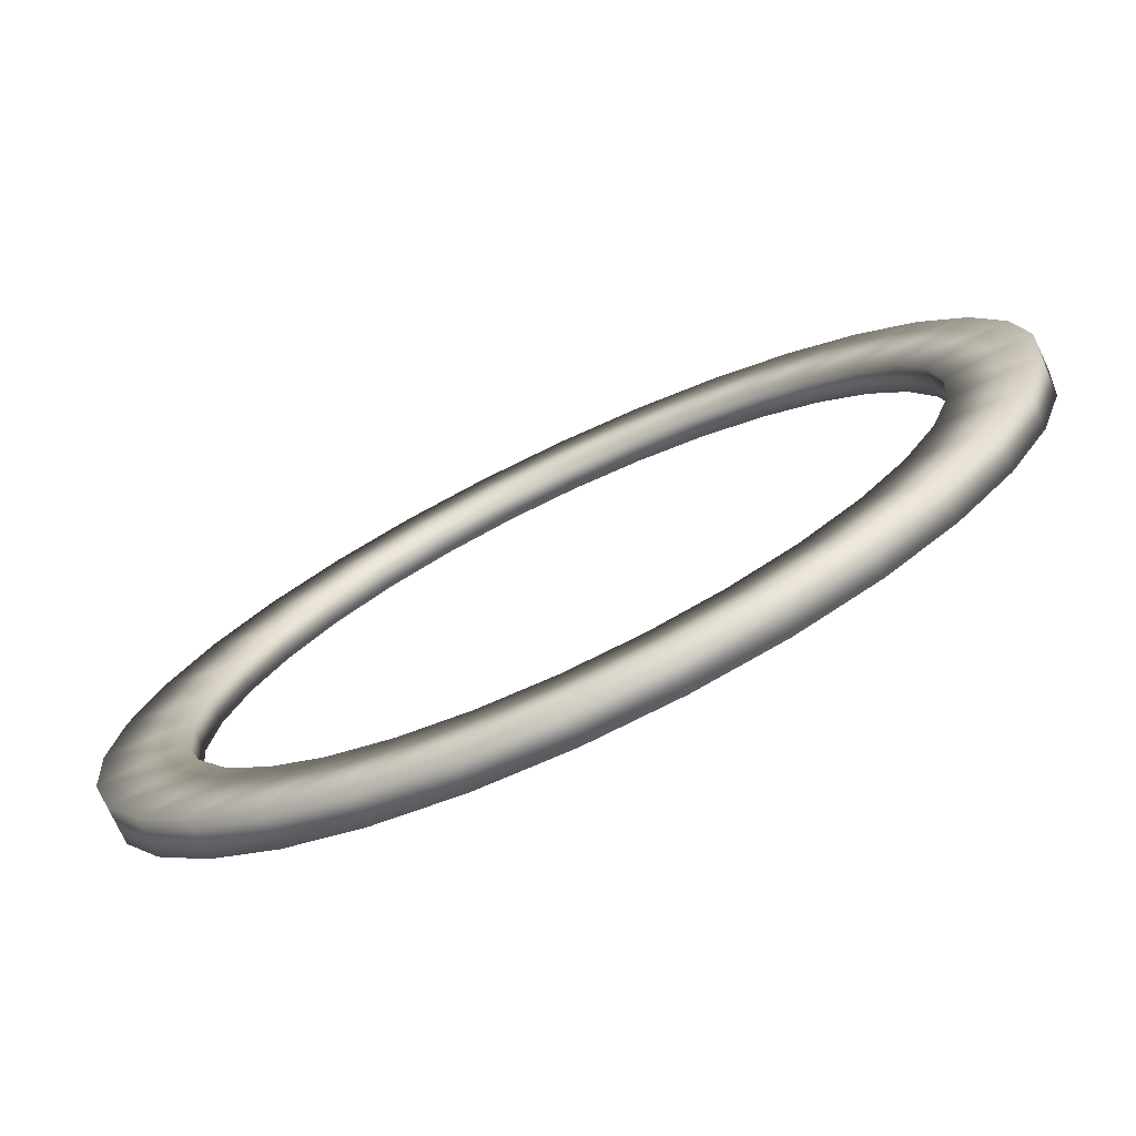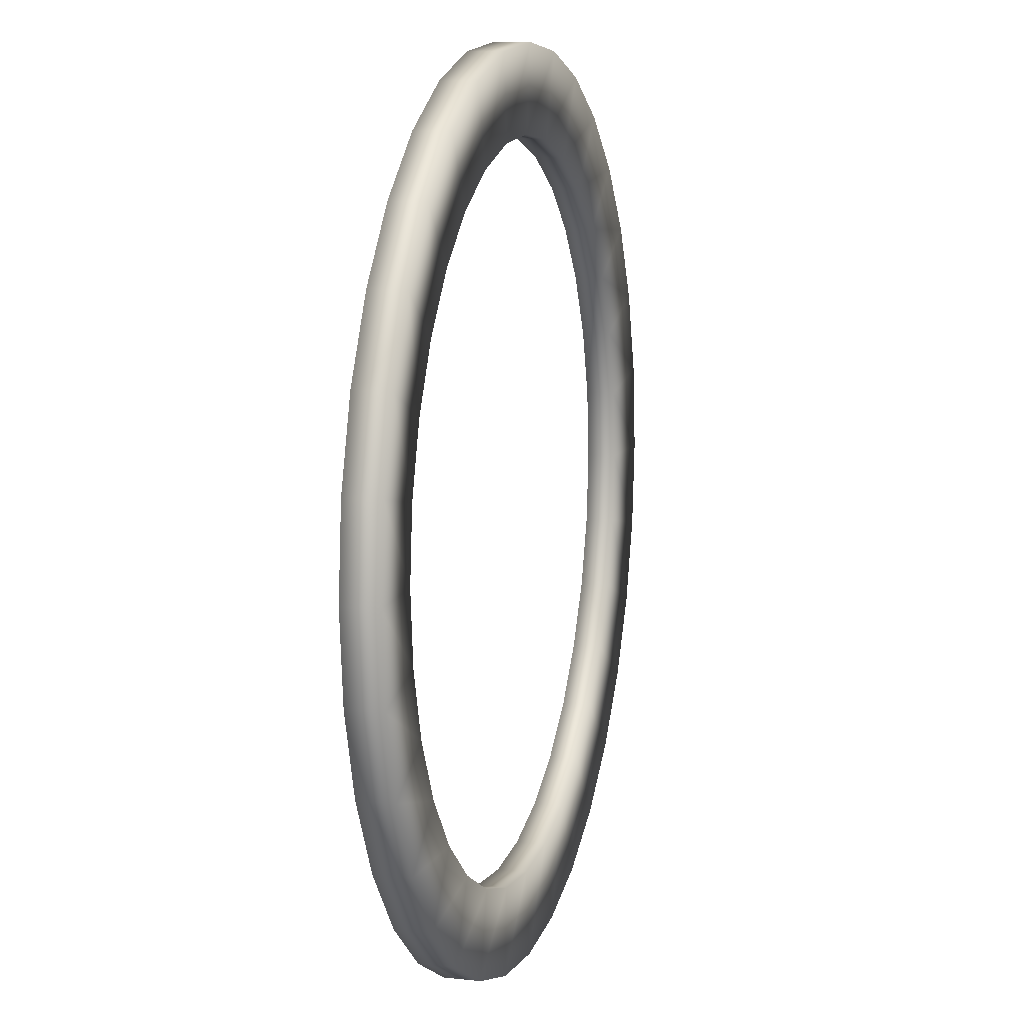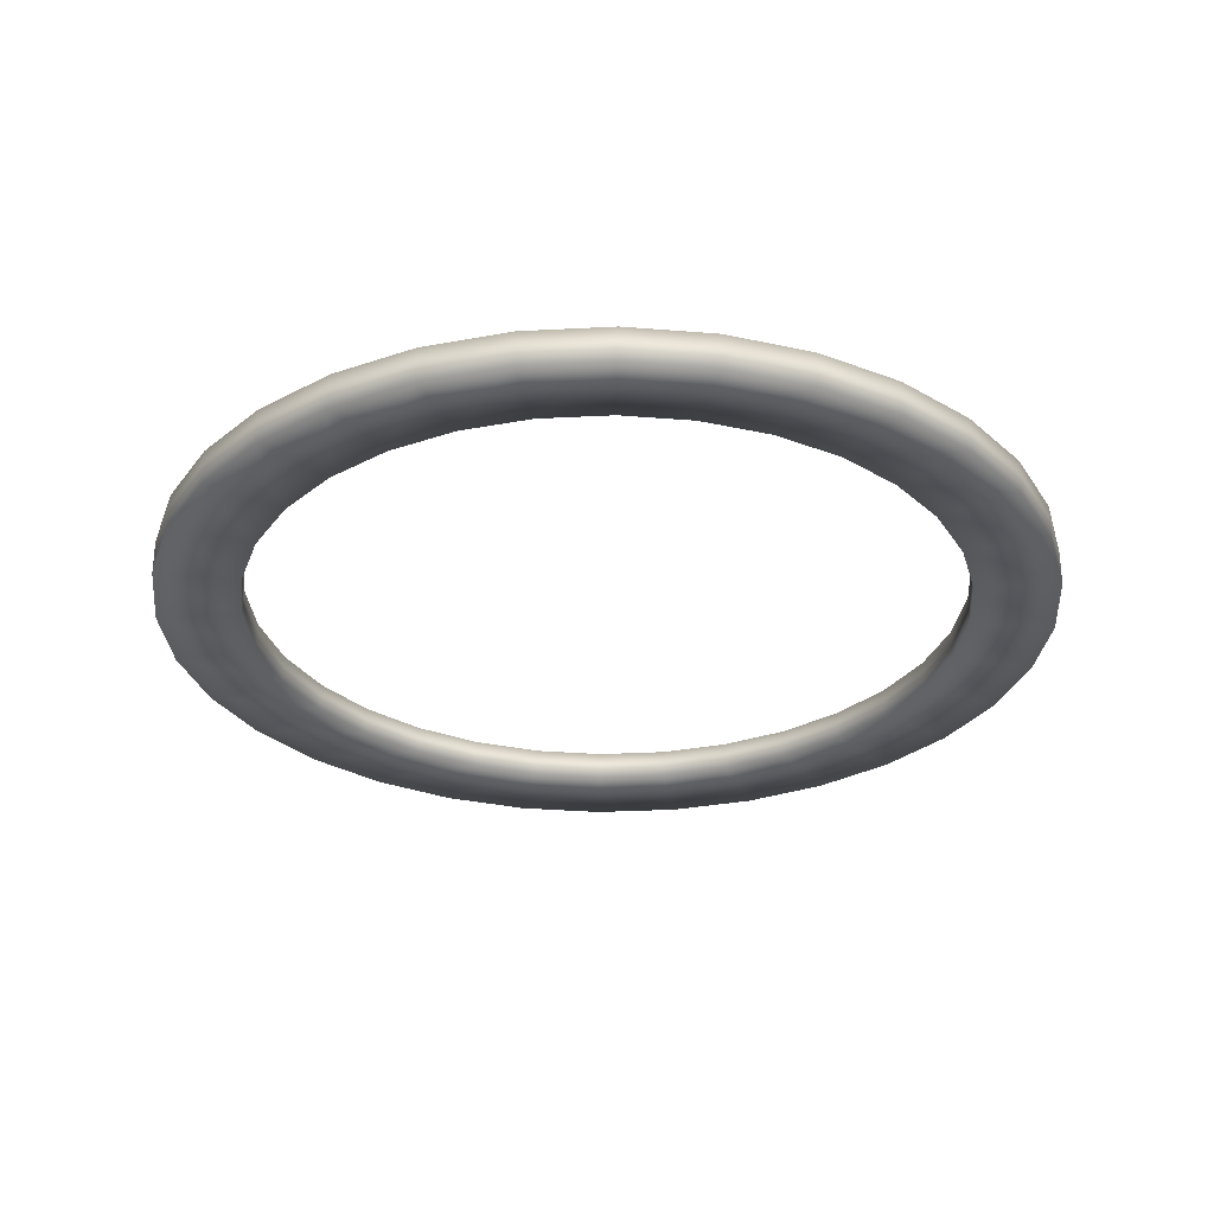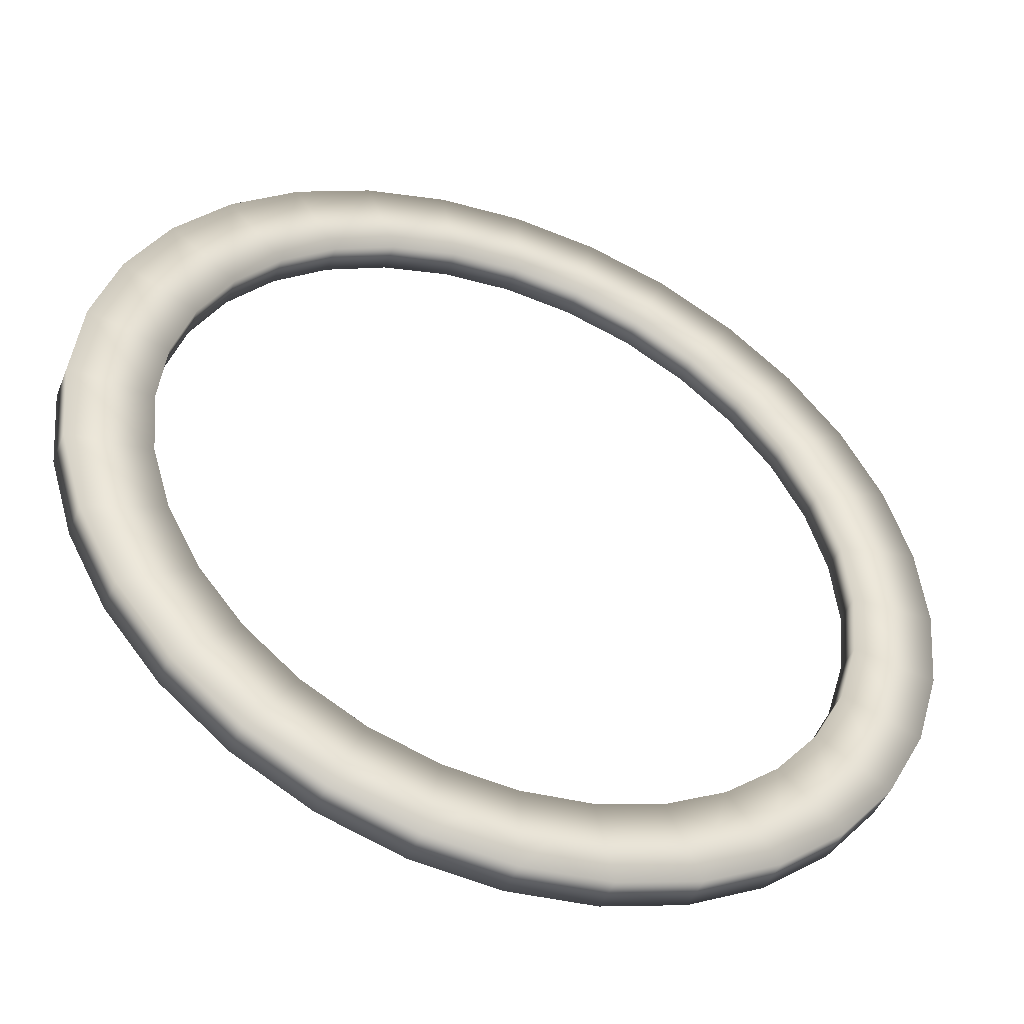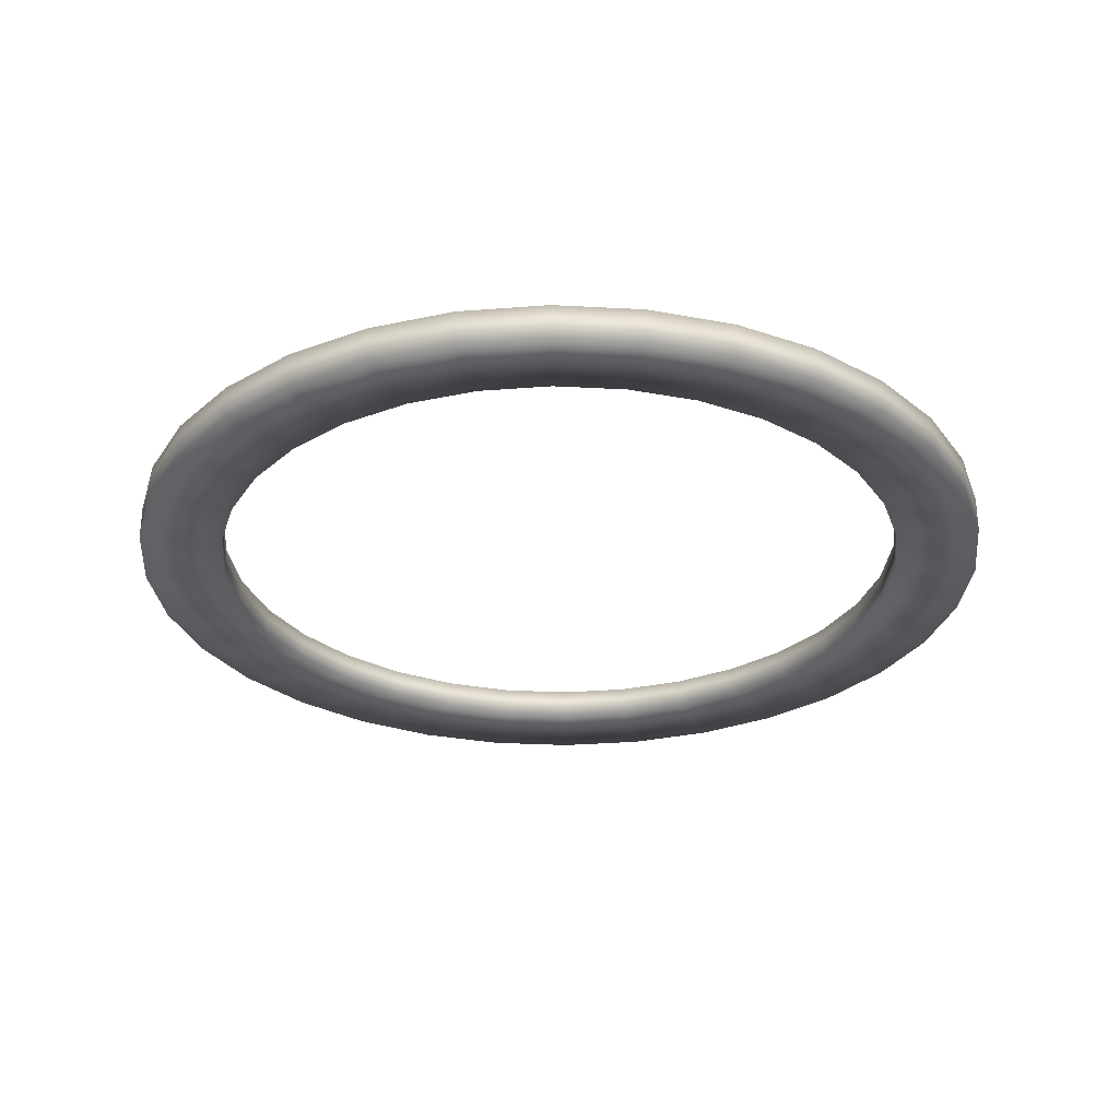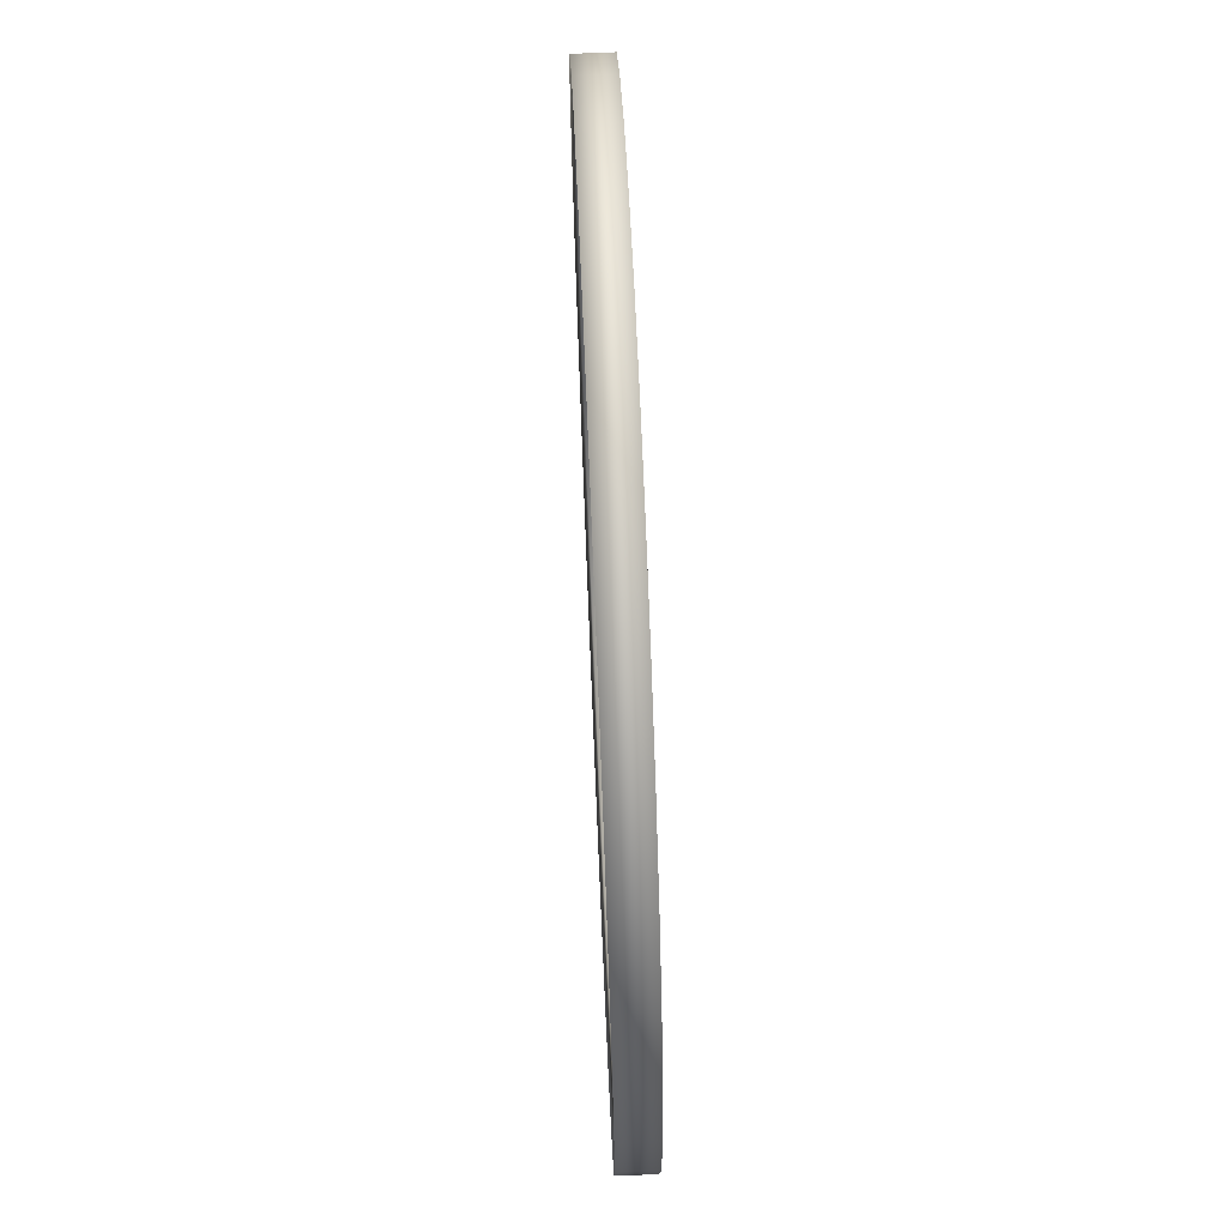
<metadata>
{"format":"obj","ext":"obj","renderer":"f3d","projection":"perspective","resolution":1024,"background":"white","views":[{"elev":-75.3,"azim":-154.8,"up":"+Z"},{"elev":10.3,"azim":105.8,"up":"+Z"},{"elev":-29.6,"azim":-170.0,"up":"+Y"},{"elev":-46.5,"azim":-21.7,"up":"+Z"},{"elev":-29.0,"azim":-156.4,"up":"+Y"},{"elev":71.8,"azim":87.6,"up":"+Z"}]}
</metadata>
<code>
o Cylinder
v -0 -0.044 -1.1
v -0 0.044 -1.1
v 0.2146 -0.044 -1.079
v 0.2146 0.044 -1.079
v 0.421 -0.044 -1.016
v 0.421 0.044 -1.016
v 0.6111 -0.044 -0.9146
v 0.6111 0.044 -0.9146
v 0.7778 -0.044 -0.7778
v 0.7778 0.044 -0.7778
v 0.9146 -0.044 -0.6111
v 0.9146 0.044 -0.6111
v 1.016 -0.044 -0.421
v 1.016 0.044 -0.421
v 1.079 -0.044 -0.2146
v 1.079 0.044 -0.2146
v 1.1 -0.044 -0
v 1.1 0.044 -0
v 1.079 -0.044 0.2146
v 1.079 0.044 0.2146
v 1.016 -0.044 0.421
v 1.016 0.044 0.421
v 0.9146 -0.044 0.6111
v 0.9146 0.044 0.6111
v 0.7778 -0.044 0.7778
v 0.7778 0.044 0.7778
v 0.6111 -0.044 0.9146
v 0.6111 0.044 0.9146
v 0.421 -0.044 1.016
v 0.421 0.044 1.016
v 0.2146 -0.044 1.079
v 0.2146 0.044 1.079
v -0 -0.044 1.1
v -0 0.044 1.1
v -0.2146 -0.044 1.079
v -0.2146 0.044 1.079
v -0.421 -0.044 1.016
v -0.421 0.044 1.016
v -0.6111 -0.044 0.9146
v -0.6111 0.044 0.9146
v -0.7778 -0.044 0.7778
v -0.7778 0.044 0.7778
v -0.9146 -0.044 0.6111
v -0.9146 0.044 0.6111
v -1.016 -0.044 0.421
v -1.016 0.044 0.421
v -1.079 -0.044 0.2146
v -1.079 0.044 0.2146
v -1.1 -0.044 -1e-06
v -1.1 0.044 -1e-06
v -1.079 -0.044 -0.2146
v -1.079 0.044 -0.2146
v -1.016 -0.044 -0.421
v -1.016 0.044 -0.421
v -0.9146 -0.044 -0.6111
v -0.9146 0.044 -0.6111
v -0.7778 -0.044 -0.7778
v -0.7778 0.044 -0.7778
v -0.6111 -0.044 -0.9146
v -0.6111 0.044 -0.9146
v -0.4209 -0.044 -1.016
v -0.4209 0.044 -1.016
v -0.2146 -0.044 -1.079
v -0.2146 0.044 -1.079
v -0.1738 0.036 -0.8738
v -0.1738 -0.036 -0.8738
v -0.341 0.036 -0.8231
v -0.341 -0.036 -0.8231
v -0.495 0.036 -0.7408
v -0.495 -0.036 -0.7408
v -0.63 0.036 -0.63
v -0.63 -0.036 -0.63
v -0.7408 0.036 -0.495
v -0.7408 -0.036 -0.495
v -0.8231 0.036 -0.341
v -0.8231 -0.036 -0.341
v -0.8738 0.036 -0.1738
v -0.8738 -0.036 -0.1738
v -0.891 0.036 -1e-06
v -0.891 -0.036 -1e-06
v -0.8738 0.036 0.1738
v -0.8738 -0.036 0.1738
v -0.8231 0.036 0.341
v -0.8231 -0.036 0.341
v -0.7408 0.036 0.495
v -0.7408 -0.036 0.495
v -0.63 0.036 0.63
v -0.63 -0.036 0.63
v -0.495 0.036 0.7408
v -0.495 -0.036 0.7408
v -0.341 0.036 0.8231
v -0.341 -0.036 0.8231
v -0.1738 0.036 0.8738
v -0.1738 -0.036 0.8738
v -0 0.036 0.891
v -0 -0.036 0.891
v 0.1738 0.036 0.8738
v 0.1738 -0.036 0.8738
v 0.341 0.036 0.8231
v 0.341 -0.036 0.8231
v 0.495 0.036 0.7408
v 0.495 -0.036 0.7408
v 0.63 0.036 0.63
v 0.63 -0.036 0.63
v 0.7408 0.036 0.495
v 0.7408 -0.036 0.495
v 0.8231 0.036 0.341
v 0.8231 -0.036 0.341
v 0.8738 0.036 0.1738
v 0.8738 -0.036 0.1738
v 0.891 0.036 -0
v 0.891 -0.036 -0
v 0.8738 0.036 -0.1738
v 0.8738 -0.036 -0.1738
v 0.8231 0.036 -0.341
v 0.8231 -0.036 -0.341
v 0.7408 0.036 -0.495
v 0.7408 -0.036 -0.495
v 0.63 0.036 -0.63
v 0.63 -0.036 -0.63
v 0.495 0.036 -0.7408
v 0.495 -0.036 -0.7408
v 0.341 0.036 -0.8231
v 0.341 -0.036 -0.8231
v 0 0.036 -0.891
v 0.1738 0.036 -0.8738
v 0.1738 -0.036 -0.8738
v 0 -0.036 -0.891
f 1 2 4 3
f 3 4 6 5
f 5 6 8 7
f 7 8 10 9
f 9 10 12 11
f 11 12 14 13
f 13 14 16 15
f 15 16 18 17
f 17 18 20 19
f 19 20 22 21
f 21 22 24 23
f 23 24 26 25
f 25 26 28 27
f 27 28 30 29
f 29 30 32 31
f 31 32 34 33
f 33 34 36 35
f 35 36 38 37
f 37 38 40 39
f 39 40 42 41
f 41 42 44 43
f 43 44 46 45
f 45 46 48 47
f 47 48 50 49
f 49 50 52 51
f 51 52 54 53
f 53 54 56 55
f 55 56 58 57
f 57 58 60 59
f 59 60 62 61
f 61 62 64 63
f 63 64 2 1
f 66 128 125 65
f 70 68 67 69
f 72 70 69 71
f 74 72 71 73
f 76 74 73 75
f 78 76 75 77
f 80 78 77 79
f 82 80 79 81
f 84 82 81 83
f 86 84 83 85
f 88 86 85 87
f 90 88 87 89
f 92 90 89 91
f 94 92 91 93
f 96 94 93 95
f 98 96 95 97
f 100 98 97 99
f 102 100 99 101
f 104 102 101 103
f 106 104 103 105
f 108 106 105 107
f 110 108 107 109
f 112 110 109 111
f 114 112 111 113
f 116 114 113 115
f 118 116 115 117
f 120 118 117 119
f 122 120 119 121
f 124 122 121 123
f 127 124 123 126
f 128 127 126 125
f 68 66 65 67
f 37 39 90 92
f 22 20 109 107
f 55 57 72 74
f 40 38 91 89
f 3 5 124 127
f 58 56 73 71
f 21 23 106 108
f 6 4 126 123
f 39 41 88 90
f 24 22 107 105
f 57 59 70 72
f 42 40 89 87
f 5 7 122 124
f 60 58 71 69
f 23 25 104 106
f 8 6 123 121
f 41 43 86 88
f 26 24 105 103
f 59 61 68 70
f 44 42 87 85
f 7 9 120 122
f 62 60 69 67
f 25 27 102 104
f 10 8 121 119
f 43 45 84 86
f 28 26 103 101
f 61 63 66 68
f 46 44 85 83
f 9 11 118 120
f 64 62 67 65
f 27 29 100 102
f 12 10 119 117
f 45 47 82 84
f 30 28 101 99
f 63 1 128 66
f 48 46 83 81
f 11 13 116 118
f 2 64 65 125
f 29 31 98 100
f 14 12 117 115
f 47 49 80 82
f 32 30 99 97
f 50 48 81 79
f 13 15 114 116
f 31 33 96 98
f 16 14 115 113
f 49 51 78 80
f 34 32 97 95
f 52 50 79 77
f 15 17 112 114
f 33 35 94 96
f 18 16 113 111
f 51 53 76 78
f 36 34 95 93
f 54 52 77 75
f 17 19 110 112
f 35 37 92 94
f 20 18 111 109
f 1 3 127 128
f 53 55 74 76
f 38 36 93 91
f 4 2 125 126
f 56 54 75 73
f 19 21 108 110

</code>
